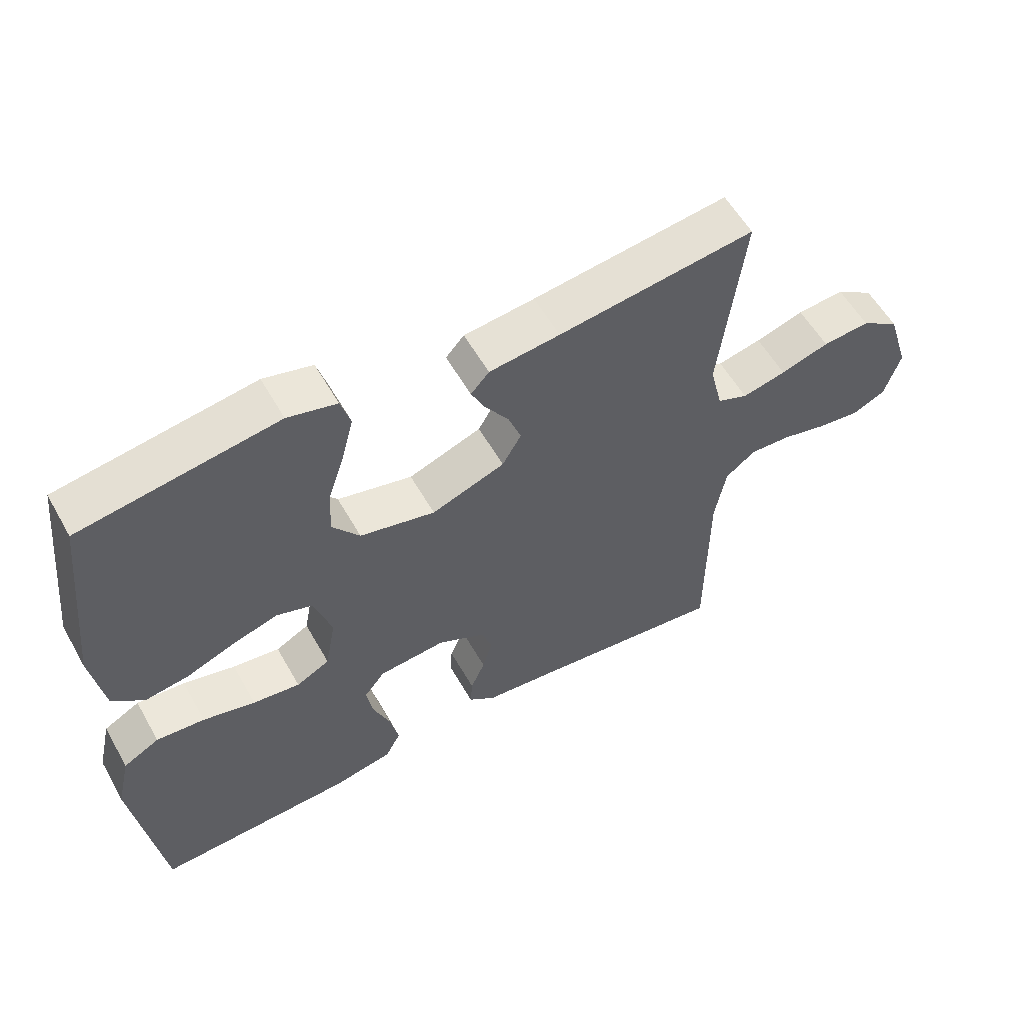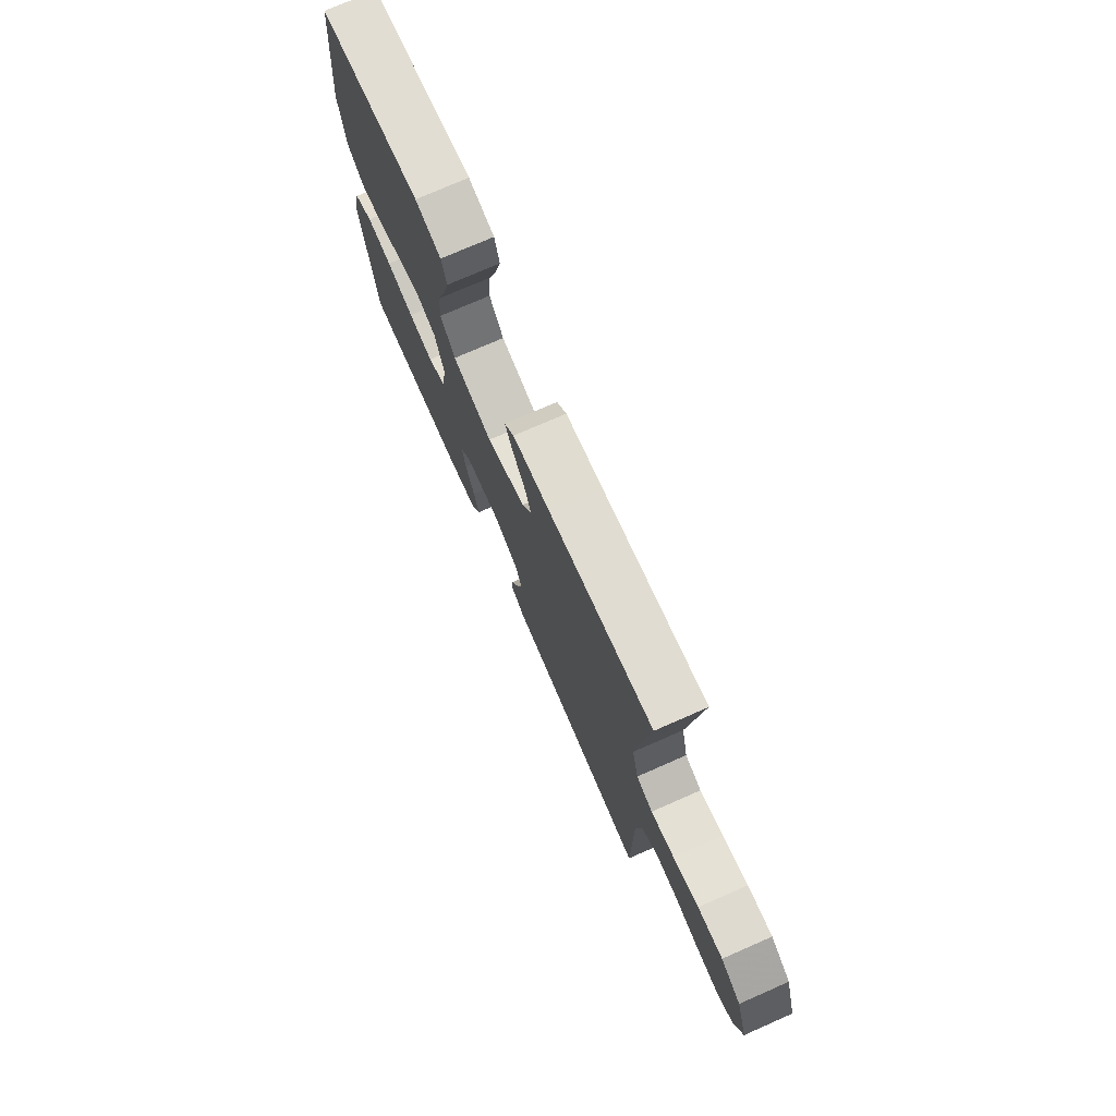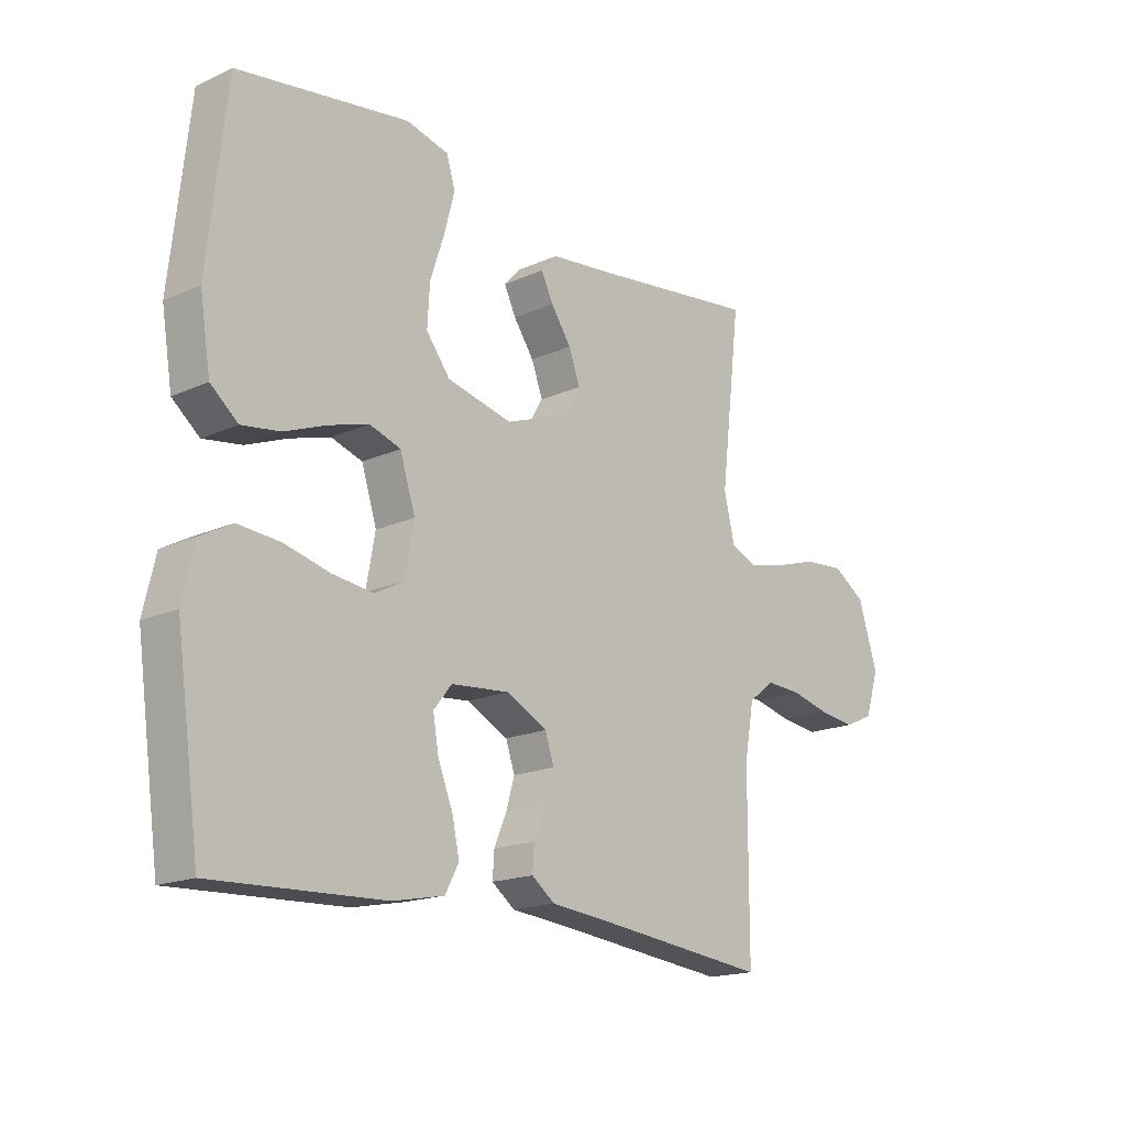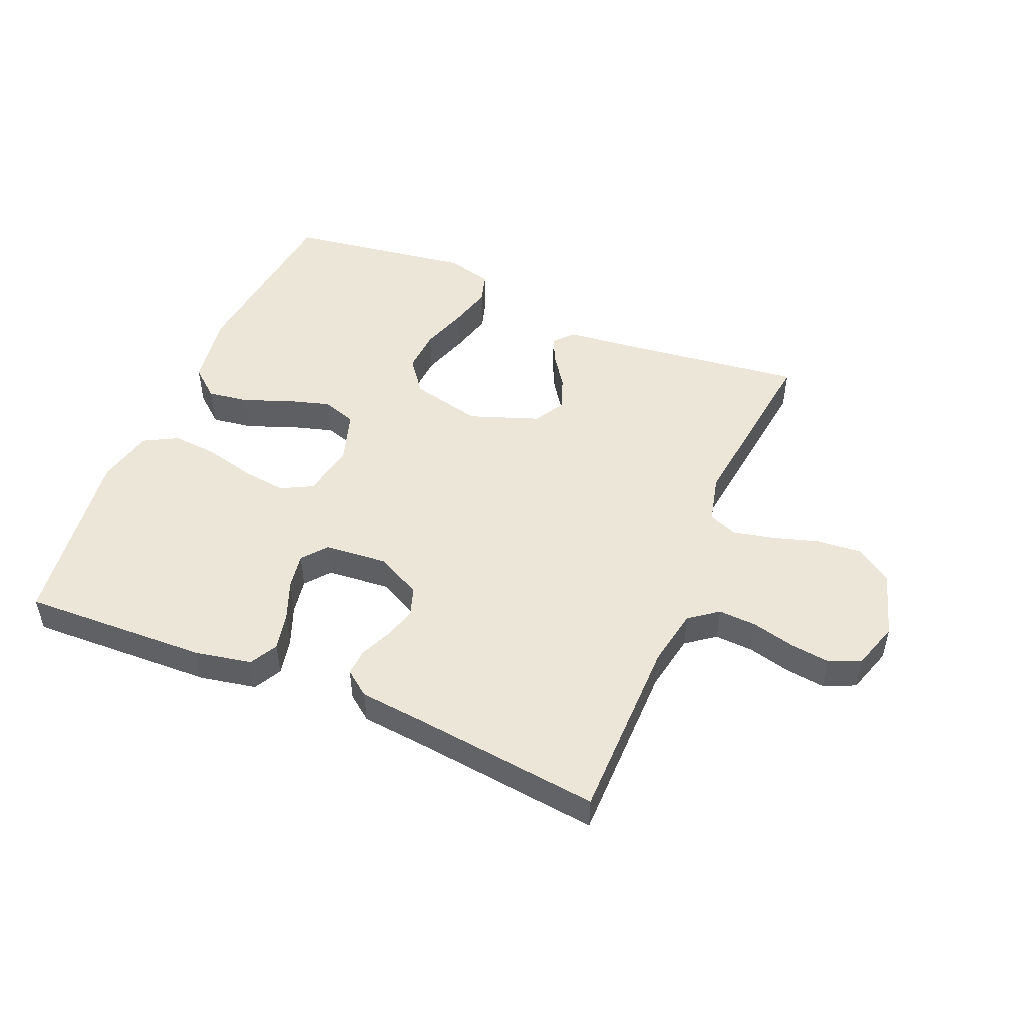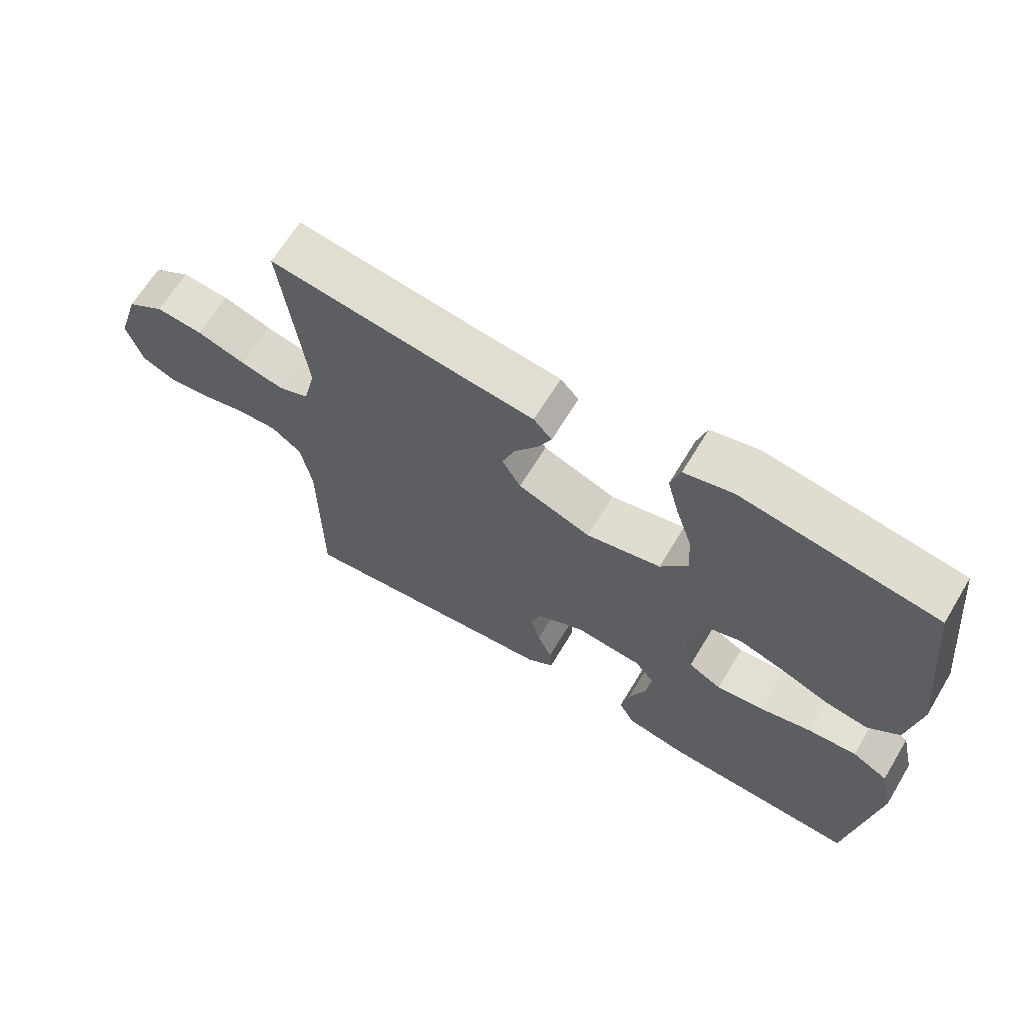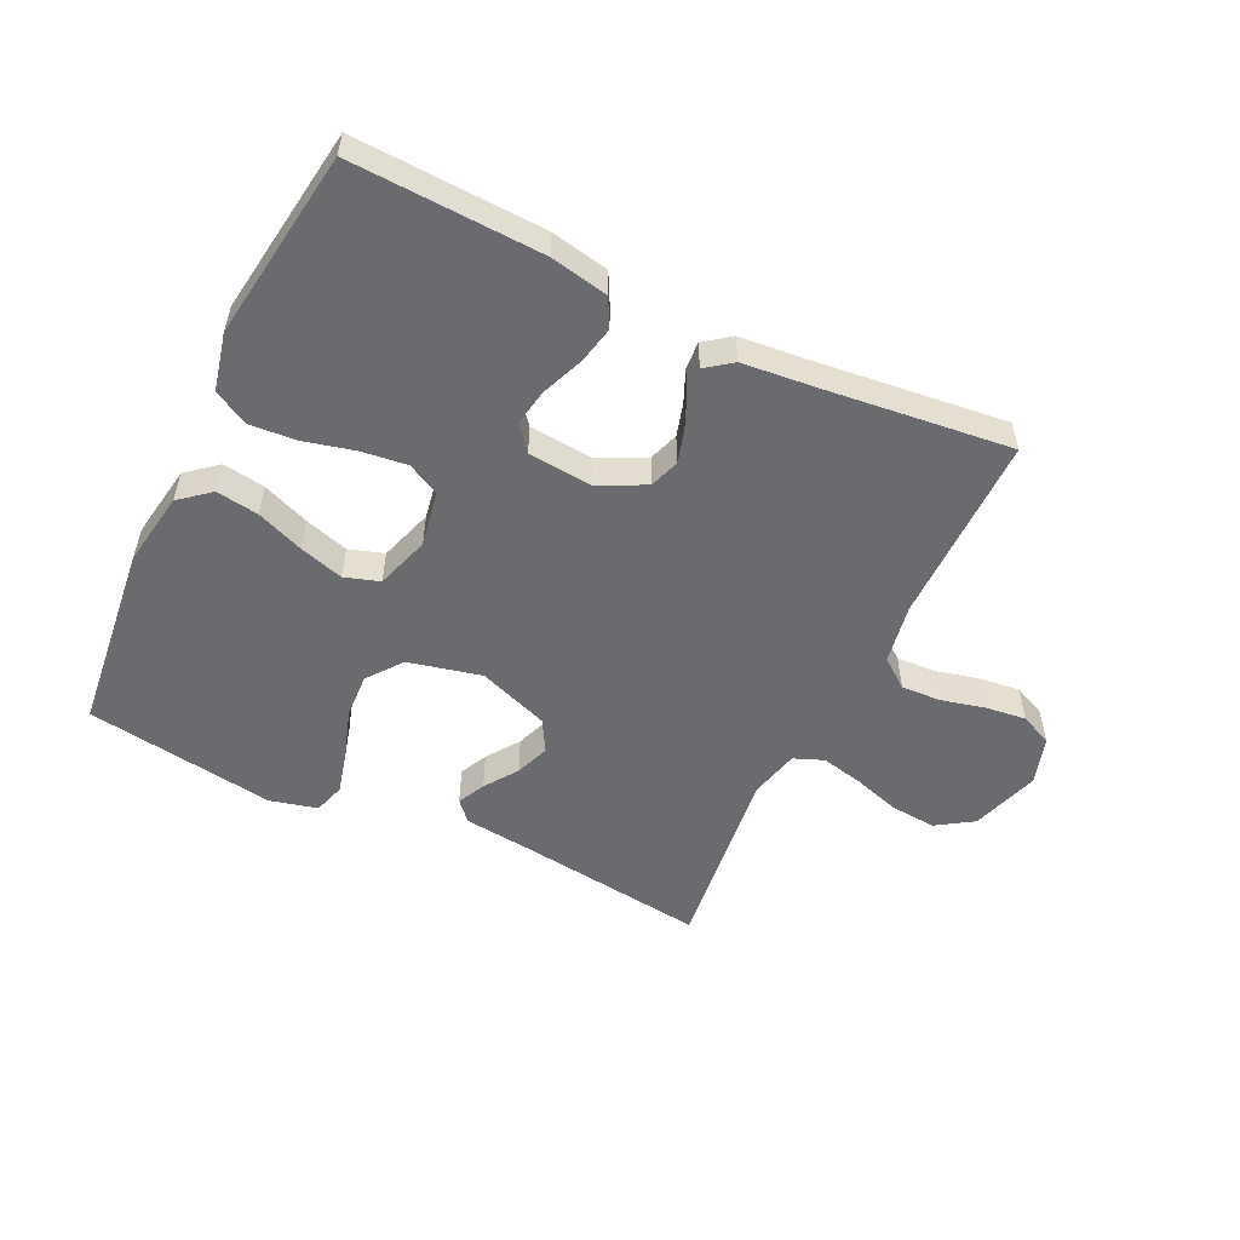
<metadata>
{"format":"obj","ext":"obj","renderer":"f3d","projection":"perspective","resolution":1024,"background":"white","views":[{"elev":56.9,"azim":150.7,"up":"+Z"},{"elev":74.6,"azim":-113.7,"up":"+Z"},{"elev":-17.4,"azim":131.8,"up":"+Z"},{"elev":49.4,"azim":-157.0,"up":"+Y"},{"elev":65.9,"azim":31.1,"up":"+Z"},{"elev":-53.3,"azim":154.2,"up":"+Y"}]}
</metadata>
<code>
v -0.5 0.07 0.5
v -0.2 0.07 0.462
v -0.092 0.07 0.45
v -0.064 0.07 0.419
v -0.085 0.07 0.375
v -0.121 0.07 0.323
v -0.141 0.07 0.269
v -0.112 0.07 0.219
v 0 0.07 0.178
v 0.115 0.07 0.205
v 0.157 0.07 0.26
v 0.153 0.07 0.331
v 0.128 0.07 0.407
v 0.11 0.07 0.476
v 0.125 0.07 0.526
v 0.2 0.07 0.545
v 0.5 0.07 0.5
v 0.533 0.07 0.2
v 0.514 0.07 0.083
v 0.466 0.07 0.043
v 0.399 0.07 0.053
v 0.325 0.07 0.082
v 0.255 0.07 0.103
v 0.2 0.07 0.085
v 0.173 0.07 0
v 0.189 0.07 -0.087
v 0.24 0.07 -0.114
v 0.312 0.07 -0.105
v 0.392 0.07 -0.085
v 0.466 0.07 -0.079
v 0.521 0.07 -0.109
v 0.542 0.07 -0.2
v 0.5 0.07 -0.5
v 0.2 0.07 -0.488
v 0.109 0.07 -0.47
v 0.085 0.07 -0.425
v 0.098 0.07 -0.365
v 0.124 0.07 -0.3
v 0.134 0.07 -0.242
v 0.102 0.07 -0.202
v 0 0.07 -0.193
v -0.073 0.07 -0.23
v -0.089 0.07 -0.277
v -0.074 0.07 -0.329
v -0.052 0.07 -0.38
v -0.049 0.07 -0.424
v -0.09 0.07 -0.455
v -0.2 0.07 -0.466
v -0.5 0.07 -0.5
v -0.501 0.07 -0.2
v -0.518 0.07 -0.106
v -0.564 0.07 -0.071
v -0.626 0.07 -0.074
v -0.695 0.07 -0.091
v -0.76 0.07 -0.099
v -0.811 0.07 -0.076
v -0.835 0.07 0
v -0.801 0.07 0.108
v -0.743 0.07 0.146
v -0.671 0.07 0.14
v -0.597 0.07 0.117
v -0.53 0.07 0.102
v -0.483 0.07 0.121
v -0.464 0.07 0.2
v -0.5 0 0.5
v -0.2 0 0.462
v -0.092 0 0.45
v -0.064 0 0.419
v -0.085 0 0.375
v -0.121 0 0.323
v -0.141 0 0.269
v -0.112 0 0.219
v 0 0 0.178
v 0.115 0 0.205
v 0.157 0 0.26
v 0.153 0 0.331
v 0.128 0 0.407
v 0.11 0 0.476
v 0.125 0 0.526
v 0.2 0 0.545
v 0.5 0 0.5
v 0.533 0 0.2
v 0.514 0 0.083
v 0.466 0 0.043
v 0.399 0 0.053
v 0.325 0 0.082
v 0.255 0 0.103
v 0.2 0 0.085
v 0.173 0 0
v 0.189 0 -0.087
v 0.24 0 -0.114
v 0.312 0 -0.105
v 0.392 0 -0.085
v 0.466 0 -0.079
v 0.521 0 -0.109
v 0.542 0 -0.2
v 0.5 0 -0.5
v 0.2 0 -0.488
v 0.109 0 -0.47
v 0.085 0 -0.425
v 0.098 0 -0.365
v 0.124 0 -0.3
v 0.134 0 -0.242
v 0.102 0 -0.202
v 0 0 -0.193
v -0.073 0 -0.23
v -0.089 0 -0.277
v -0.074 0 -0.329
v -0.052 0 -0.38
v -0.049 0 -0.424
v -0.09 0 -0.455
v -0.2 0 -0.466
v -0.5 0 -0.5
v -0.501 0 -0.2
v -0.518 0 -0.106
v -0.564 0 -0.071
v -0.626 0 -0.074
v -0.695 0 -0.091
v -0.76 0 -0.099
v -0.811 0 -0.076
v -0.835 0 0
v -0.801 0 0.108
v -0.743 0 0.146
v -0.671 0 0.14
v -0.597 0 0.117
v -0.53 0 0.102
v -0.483 0 0.121
v -0.464 0 0.2
f 59 60 61
f 58 59 61
f 57 58 61
f 56 57 61
f 55 56 61
f 54 55 61
f 53 54 61
f 52 53 61 62
f 51 52 62 63
f 48 49 50
f 51 63 64
f 50 51 64
f 48 50 64
f 47 48 64
f 46 47 64
f 45 46 64
f 44 45 64
f 36 37 38
f 35 36 38
f 34 35 38
f 33 34 38
f 32 33 38
f 31 32 38
f 30 31 38
f 29 30 38
f 28 29 38
f 27 28 38 39
f 26 27 39 40
f 20 21 22
f 19 20 22
f 18 19 22
f 17 18 22
f 16 17 22
f 15 16 22
f 14 15 22
f 13 14 22
f 12 13 22
f 11 12 22 23
f 10 11 23 24
f 4 5 6
f 3 4 6
f 2 3 6
f 2 6 7
f 1 2 7
f 43 44 64 1
f 25 26 40 41
f 25 41 42
f 24 25 42
f 10 24 42
f 9 10 42
f 8 9 42 43
f 1 7 8 43
f 125 124 123
f 125 123 122
f 125 122 121
f 125 121 120
f 125 120 119
f 125 119 118
f 125 118 117
f 126 125 117 116
f 127 126 116 115
f 114 113 112
f 128 127 115
f 128 115 114
f 128 114 112
f 128 112 111
f 128 111 110
f 128 110 109
f 128 109 108
f 102 101 100
f 102 100 99
f 102 99 98
f 102 98 97
f 102 97 96
f 102 96 95
f 102 95 94
f 102 94 93
f 102 93 92
f 103 102 92 91
f 104 103 91 90
f 86 85 84
f 86 84 83
f 86 83 82
f 86 82 81
f 86 81 80
f 86 80 79
f 86 79 78
f 86 78 77
f 86 77 76
f 87 86 76 75
f 88 87 75 74
f 70 69 68
f 70 68 67
f 70 67 66
f 71 70 66
f 71 66 65
f 65 128 108 107
f 105 104 90 89
f 106 105 89
f 106 89 88
f 106 88 74
f 106 74 73
f 107 106 73 72
f 107 72 71 65
f 1 65 66 2
f 2 66 67 3
f 3 67 68 4
f 4 68 69 5
f 5 69 70 6
f 6 70 71 7
f 7 71 72 8
f 8 72 73 9
f 9 73 74 10
f 10 74 75 11
f 11 75 76 12
f 12 76 77 13
f 13 77 78 14
f 14 78 79 15
f 15 79 80 16
f 16 80 81 17
f 17 81 82 18
f 18 82 83 19
f 19 83 84 20
f 20 84 85 21
f 21 85 86 22
f 22 86 87 23
f 23 87 88 24
f 24 88 89 25
f 25 89 90 26
f 26 90 91 27
f 27 91 92 28
f 28 92 93 29
f 29 93 94 30
f 30 94 95 31
f 31 95 96 32
f 32 96 97 33
f 33 97 98 34
f 34 98 99 35
f 35 99 100 36
f 36 100 101 37
f 37 101 102 38
f 38 102 103 39
f 39 103 104 40
f 40 104 105 41
f 41 105 106 42
f 42 106 107 43
f 43 107 108 44
f 44 108 109 45
f 45 109 110 46
f 46 110 111 47
f 47 111 112 48
f 48 112 113 49
f 49 113 114 50
f 50 114 115 51
f 51 115 116 52
f 52 116 117 53
f 53 117 118 54
f 54 118 119 55
f 55 119 120 56
f 56 120 121 57
f 57 121 122 58
f 58 122 123 59
f 59 123 124 60
f 60 124 125 61
f 61 125 126 62
f 62 126 127 63
f 63 127 128 64
f 64 128 65 1

</code>
